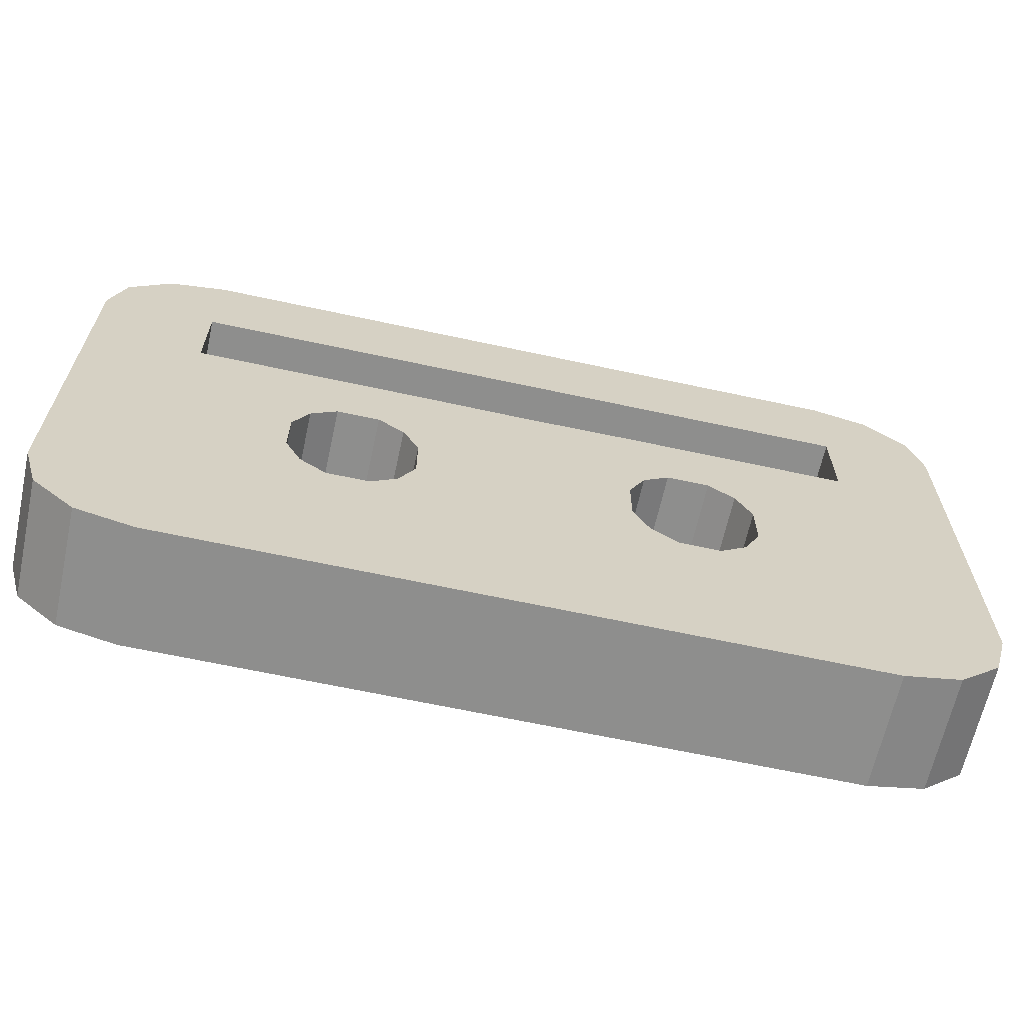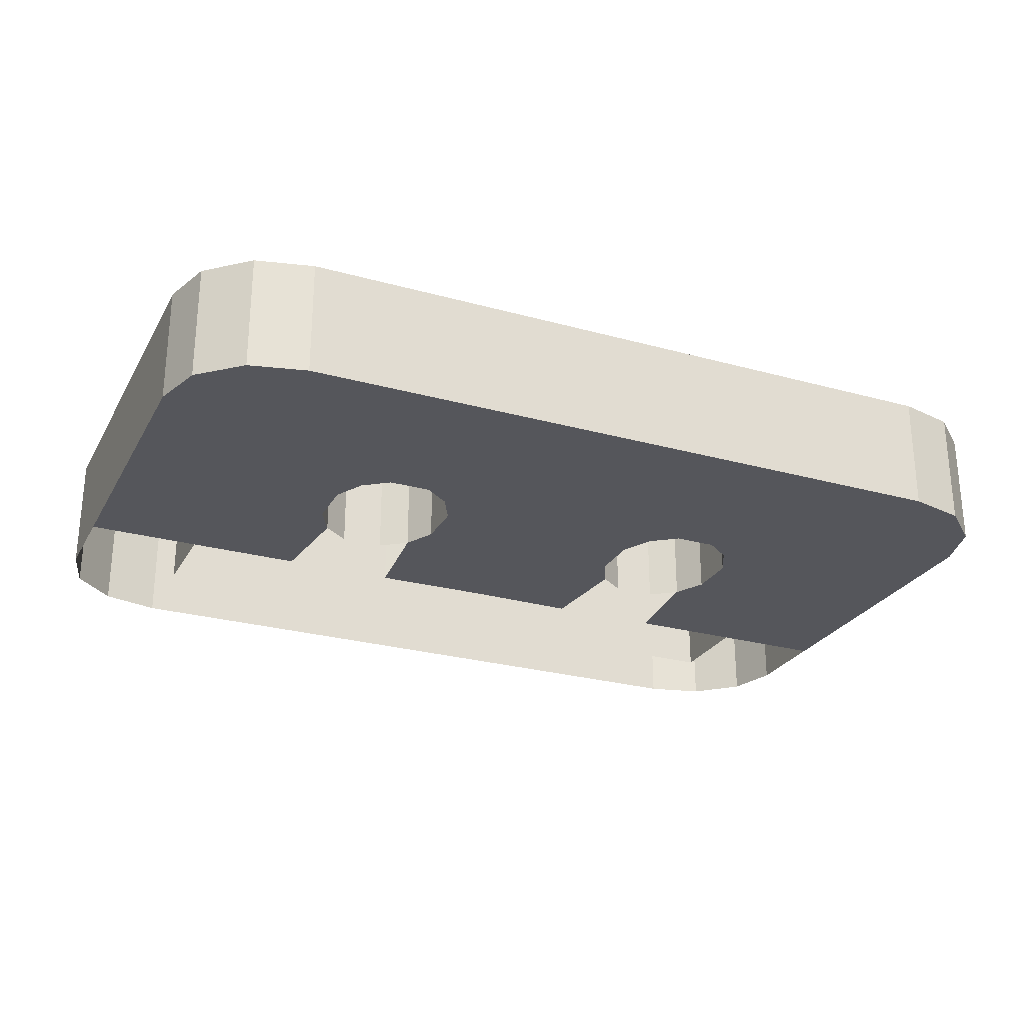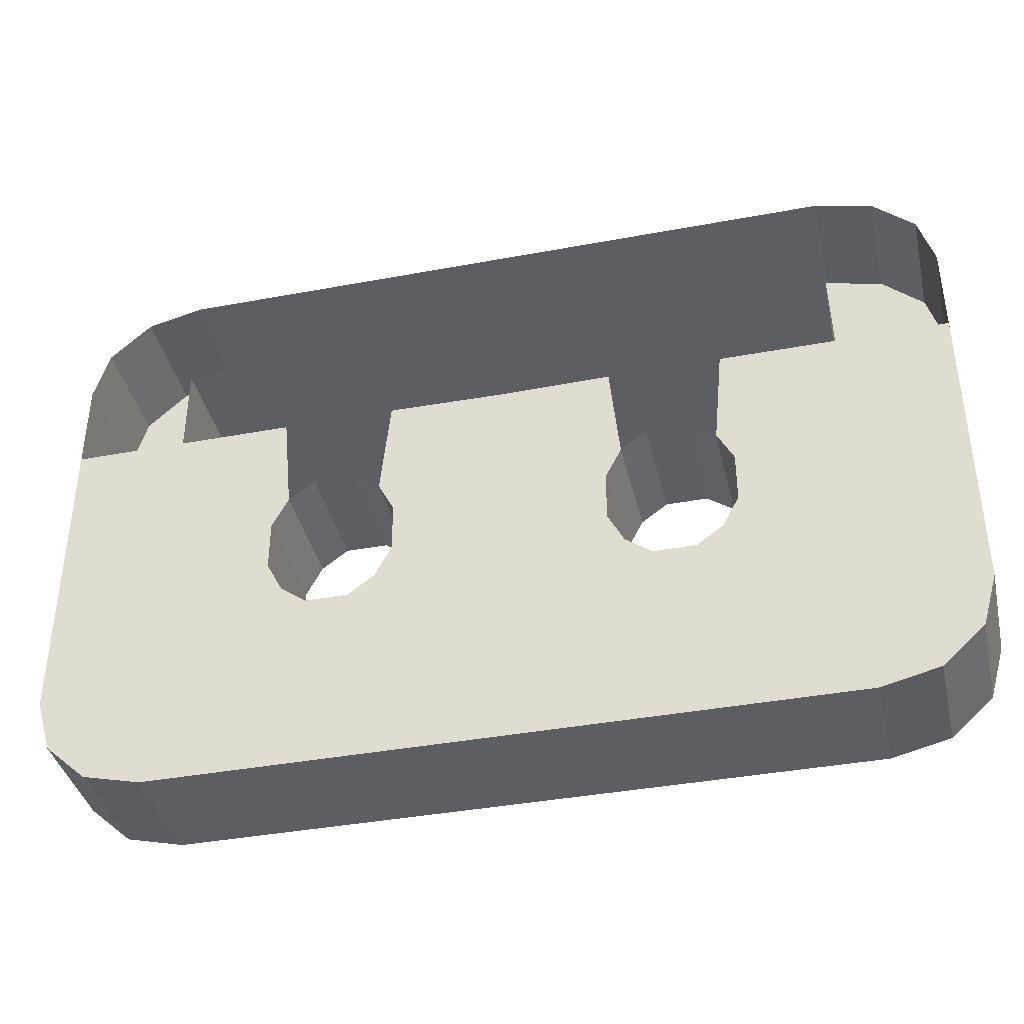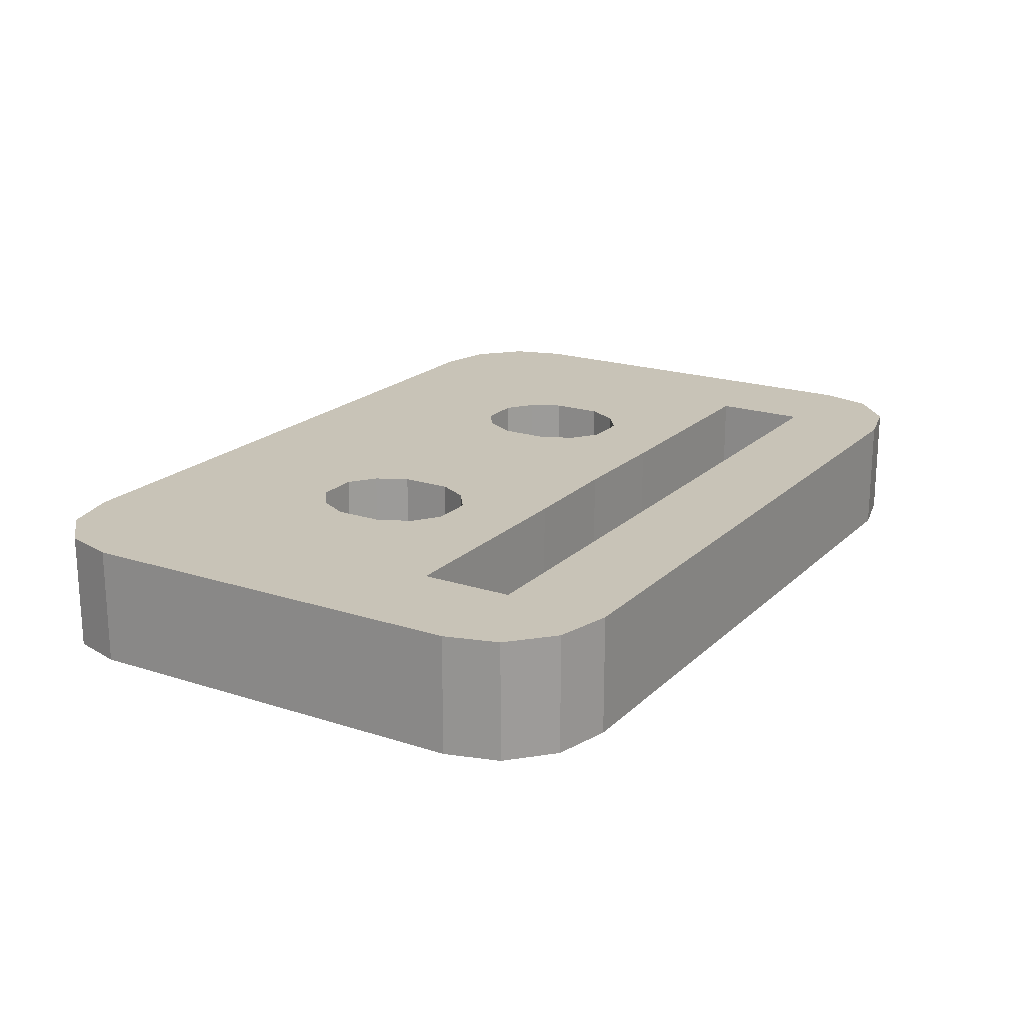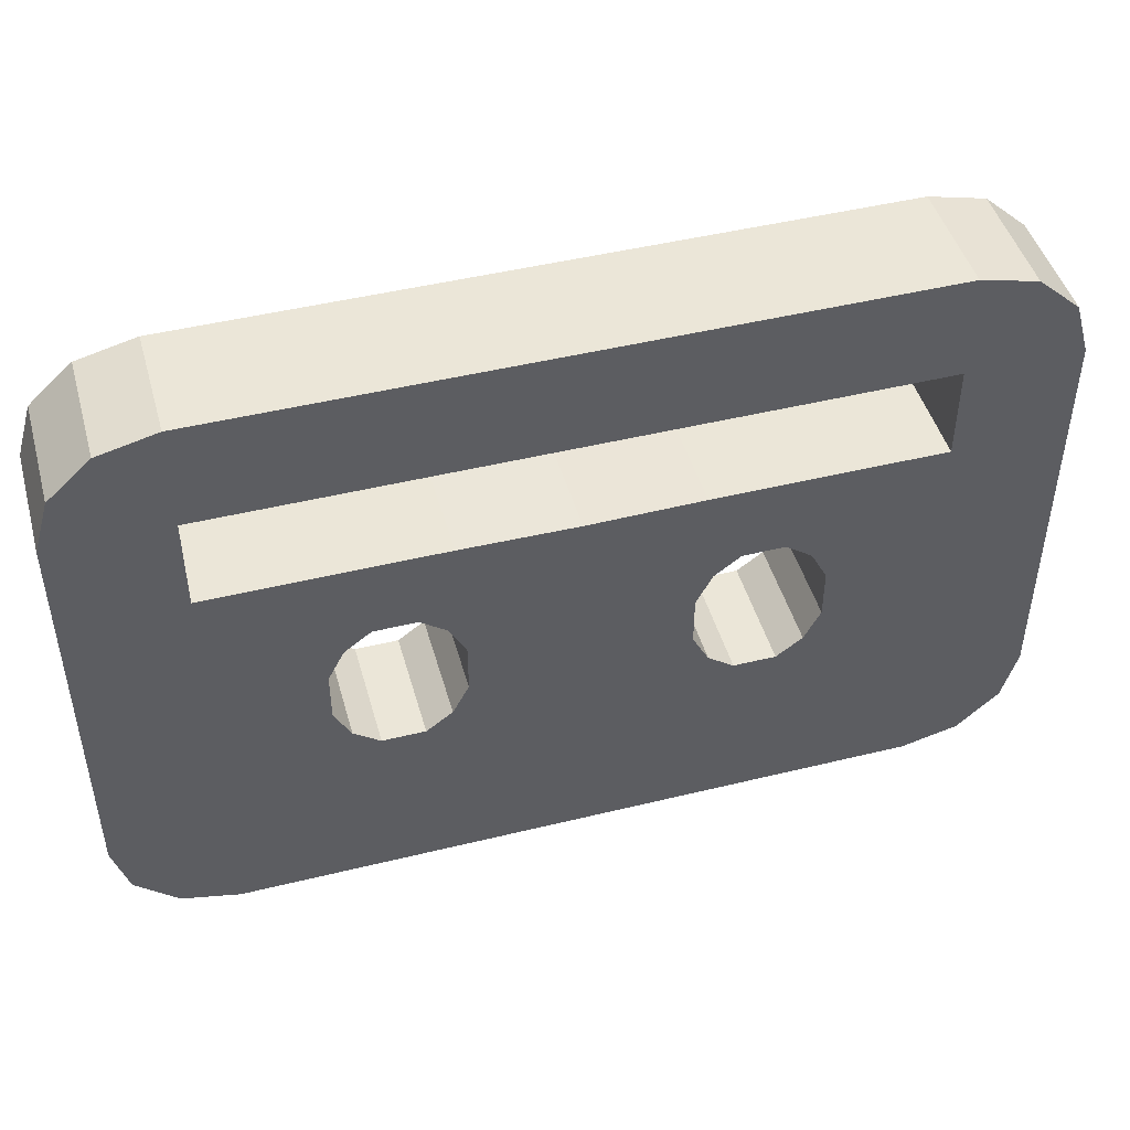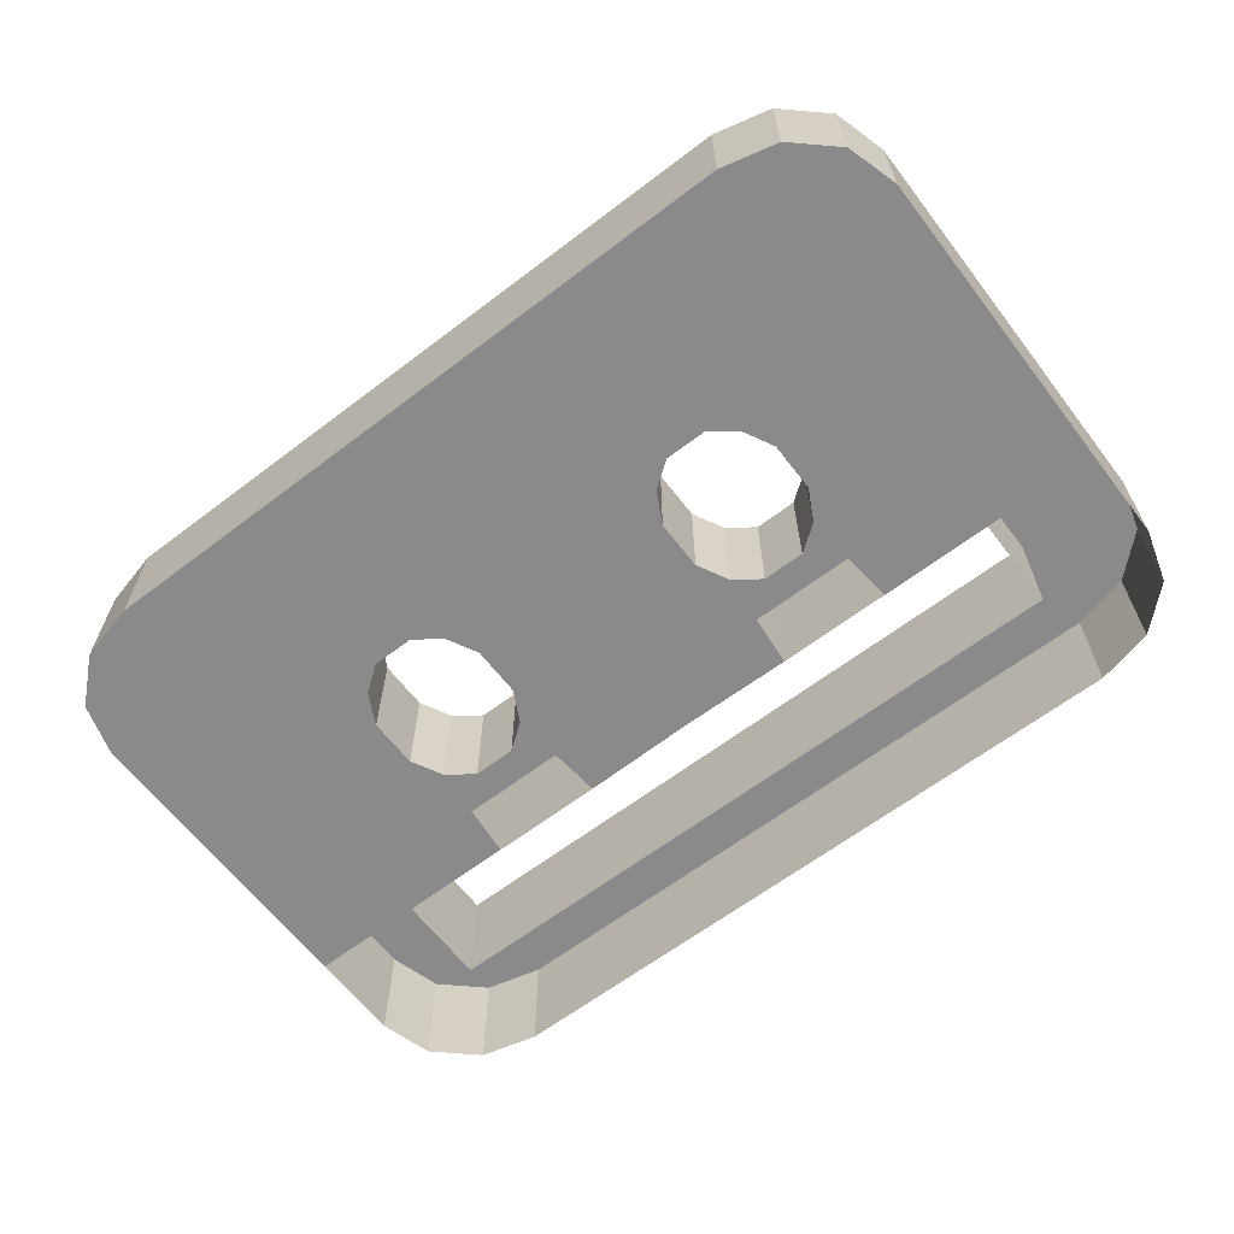
<metadata>
{"format":"obj","ext":"obj","renderer":"f3d","projection":"perspective","resolution":1024,"background":"white","views":[{"elev":-64.8,"azim":-12.3,"up":"+Y"},{"elev":-26.3,"azim":-23.6,"up":"+Z"},{"elev":-39.2,"azim":-166.9,"up":"+Y"},{"elev":19.6,"azim":121.2,"up":"+Z"},{"elev":46.5,"azim":-15.6,"up":"+Y"},{"elev":-63.6,"azim":37.5,"up":"+Z"}]}
</metadata>
<code>
o Cassette_Plane.005
v 0.7786 0.15 0.2592
v -0 -0.5616 0.2592
v -0.7786 0.15 0.2592
v -0 0.4867 0.2592
v -0 0.1476 0.2592
v 0.7786 -0.2058 0.2592
v -0.3893 -0.5616 0.2592
v 0.3893 0.4867 0.2592
v 0.3893 -0.5616 0.2592
v -0.7786 -0.2058 0.2592
v -0.3893 0.4867 0.2592
v -0 -0.2058 0.2592
v 0.3893 0.15 0.2592
v -0.3893 0.15 0.2592
v -0.3728 -0.2129 0.2592
v 0.3728 -0.2129 0.2592
v 0.7786 -0.3837 0.2592
v -0.5839 -0.5616 0.2592
v -0.7786 0.3088 0.2592
v 0.5839 0.4867 0.2592
v 0.1946 -0.5616 0.2592
v -0.7786 -0.02792 0.2592
v -0.1946 0.4867 0.2592
v -0 0.3088 0.2592
v -0 -0.02792 0.2592
v 0.5839 0.15 0.2592
v -0.1946 0.15 0.2592
v 0.7786 -0.02792 0.2592
v -0.1946 -0.5616 0.2592
v 0.1946 0.4867 0.2592
v 0.7786 0.3088 0.2592
v -0.7786 -0.3837 0.2592
v -0.5839 0.4867 0.2592
v -0 -0.3837 0.2592
v 0.1946 0.15 0.2592
v -0.5839 0.15 0.2592
v -0.3728 -0.02087 0.2592
v -0.3893 -0.3837 0.2592
v -0.2112 -0.2129 0.2592
v -0.5839 -0.2058 0.2592
v 0.3728 -0.02087 0.2592
v 0.3893 -0.3837 0.2592
v 0.5839 -0.2058 0.2592
v 0.2112 -0.2129 0.2592
v 0.3893 0.3088 0.2592
v -0.3893 0.3088 0.2592
v -0.1946 0.3088 0.2592
v 0.5839 0.3088 0.2592
v 0.1946 -0.3837 0.2592
v 0.5839 -0.3837 0.2592
v 0.5839 -0.02792 0.2592
v -0.5839 -0.3837 0.2592
v -0.1946 -0.3837 0.2592
v -0.2112 -0.02087 0.2592
v -0.5839 -0.02792 0.2592
v 0.2112 -0.02087 0.2592
v 0.1946 0.3088 0.2592
v -0.5839 0.3088 0.2592
v 0.7525 0.3978 0.2592
v 0.6813 0.4629 0.2592
v -0.6813 0.4629 0.2592
v -0.7525 0.3978 0.2592
v 0.584 -0.5616 0.2592
v 0.6813 -0.5378 0.2592
v 0.7525 -0.4727 0.2592
v -0.7525 -0.4727 0.2592
v -0.6813 -0.5378 0.2592
v -0.7786 -0.1465 0.2592
v -0.7786 -0.08722 0.2592
v -0.4004 -0.1598 0.2592
v -0.4004 -0.07394 0.2592
v -0.5839 -0.1465 0.2592
v -0.5839 -0.08722 0.2592
v -0 -0.1465 0.2592
v -0 -0.08722 0.2592
v -0.1836 -0.1598 0.2592
v -0.1836 -0.07394 0.2592
v 0.1836 -0.1598 0.2592
v 0.1836 -0.07394 0.2592
v 0.7786 -0.08722 0.2592
v 0.7786 -0.1465 0.2592
v 0.4004 -0.1598 0.2592
v 0.4004 -0.07394 0.2592
v 0.5839 -0.1465 0.2592
v 0.5839 -0.08722 0.2592
v -0.3244 0.4867 0.2592
v -0.2595 0.4867 0.2592
v -0.3244 0.15 0.2592
v -0.2595 0.15 0.2592
v -0.3244 0.3088 0.2592
v -0.2595 0.3088 0.2592
v -0.3281 0.01193 0.2592
v -0.2558 0.01193 0.2592
v -0.2595 -0.5616 0.2592
v -0.3244 -0.5616 0.2592
v -0.3281 -0.2457 0.2592
v -0.2558 -0.2457 0.2592
v -0.3244 -0.3837 0.2592
v -0.2595 -0.3837 0.2592
v 0.2595 0.4867 0.2592
v 0.3244 0.4867 0.2592
v 0.2595 0.15 0.2592
v 0.3244 0.15 0.2592
v 0.2558 0.01193 0.2592
v 0.3281 0.01193 0.2592
v 0.2595 0.3088 0.2592
v 0.3244 0.3088 0.2592
v 0.2558 -0.2457 0.2592
v 0.3281 -0.2457 0.2592
v 0.3244 -0.5616 0.2592
v 0.2595 -0.5616 0.2592
v 0.2595 -0.3837 0.2592
v 0.3244 -0.3837 0.2592
v 0.1946 -0.5616 0.05919
v -0 -0.5616 0.05919
v -0.7786 -0.02792 0.05919
v -0.7786 0.15 0.05919
v -0.1946 0.4867 0.05919
v -0 0.4867 0.05919
v -0 0.3088 0.05919
v -0 -0.02792 0.05919
v -0 0.1476 0.05919
v 0.5839 0.15 0.05919
v 0.7786 0.15 0.05919
v -0.1946 0.15 0.05919
v 0.7786 -0.1465 0.05919
v 0.7786 -0.2058 0.05919
v -0.3244 -0.5616 0.05919
v -0.3893 -0.5616 0.05919
v 0.3244 0.4867 0.05919
v 0.3893 0.4867 0.05919
v -0.7786 -0.3837 0.05919
v -0.7786 -0.2058 0.05919
v -0.5839 0.4867 0.05919
v -0.3893 0.4867 0.05919
v -0 -0.3837 0.05919
v -0 -0.2058 0.05919
v 0.3244 0.15 0.05919
v 0.3893 0.15 0.05919
v -0.5839 0.15 0.05919
v -0.3893 0.15 0.05919
v -0.3728 -0.02087 0.05919
v -0.3893 -0.3837 0.05919
v -0.3728 -0.2129 0.05919
v -0.2112 -0.2129 0.05919
v -0.5839 -0.2058 0.05919
v 0.3728 -0.02087 0.05919
v 0.3893 -0.3837 0.05919
v 0.3728 -0.2129 0.05919
v 0.5839 -0.2058 0.05919
v 0.3281 -0.2457 0.05919
v 0.3893 0.3088 0.05919
v -0.3893 0.3088 0.05919
v 0.7786 -0.3837 0.05919
v -0.5839 -0.5616 0.05919
v 0.5839 0.4867 0.05919
v 0.2595 -0.5616 0.05919
v -0.7786 -0.08722 0.05919
v -0.2595 0.4867 0.05919
v -0.6813 -0.5378 0.05919
v -0 -0.08722 0.05919
v -0.2595 0.15 0.05919
v 0.7786 -0.02792 0.05919
v -0.1946 -0.5616 0.05919
v 0.1946 0.4867 0.05919
v 0.1946 0.15 0.05919
v -0.4004 -0.07394 0.05919
v -0.2558 -0.2457 0.05919
v 0.4004 -0.07394 0.05919
v 0.3893 -0.5616 0.05919
v 0.2112 -0.2129 0.05919
v -0.1946 0.3088 0.05919
v -0.2595 0.3088 0.05919
v 0.5839 0.3088 0.05919
v 0.7786 0.3088 0.05919
v 0.1946 -0.3837 0.05919
v 0.3244 -0.3837 0.05919
v 0.5839 -0.3837 0.05919
v 0.5839 -0.02792 0.05919
v 0.5839 -0.08722 0.05919
v -0.5839 -0.3837 0.05919
v -0.1946 -0.3837 0.05919
v -0.2595 -0.3837 0.05919
v -0.2112 -0.02087 0.05919
v -0.1836 -0.07394 0.05919
v -0.2558 0.01193 0.05919
v -0.5839 -0.02792 0.05919
v -0.5839 -0.08722 0.05919
v 0.2112 -0.02087 0.05919
v 0.1836 -0.07394 0.05919
v 0.3281 0.01193 0.05919
v 0.1946 0.3088 0.05919
v 0.3244 0.3088 0.05919
v -0.5839 0.3088 0.05919
v -0.7786 0.3088 0.05919
v 0.6813 0.4629 0.05919
v 0.7525 0.3978 0.05919
v 0.7525 -0.4727 0.05919
v -0.7525 0.3978 0.05919
v -0.6813 0.4629 0.05919
v 0.6813 -0.5378 0.05919
v 0.584 -0.5616 0.05919
v -0.7525 -0.4727 0.05919
v -0.7786 -0.1465 0.05919
v -0.4004 -0.1598 0.05919
v -0.5839 -0.1465 0.05919
v -0 -0.1465 0.05919
v -0.1836 -0.1598 0.05919
v 0.1836 -0.1598 0.05919
v 0.7786 -0.08722 0.05919
v 0.4004 -0.1598 0.05919
v 0.5839 -0.1465 0.05919
v -0.3244 0.4867 0.05919
v -0.3244 0.15 0.05919
v -0.3244 0.3088 0.05919
v -0.3281 0.01193 0.05919
v -0.2595 -0.5616 0.05919
v -0.3281 -0.2457 0.05919
v -0.3244 -0.3837 0.05919
v 0.2595 0.4867 0.05919
v 0.2595 0.15 0.05919
v 0.2558 0.01193 0.05919
v 0.2595 0.3088 0.05919
v 0.2558 -0.2457 0.05919
v 0.3244 -0.5616 0.05919
v 0.2595 -0.3837 0.05919
f 57 30 4 24
f 56 35 5 25
f 55 36 3 22
f 92 88 14 37
f 98 96 15 38
f 52 40 10 32
f 51 26 13 41
f 50 43 16 42
f 49 44 12 34
f 48 20 8 45
f 90 86 11 46
f 24 4 23 47
f 1 31 48 26
f 112 108 44 49
f 111 112 49 21
f 21 49 34 2
f 17 6 43 50
f 18 52 32 66 67
f 63 50 42 9
f 28 1 26 51
f 80 28 51 85
f 85 51 41 83
f 38 15 40 52
f 7 38 52 18
f 34 12 39 53
f 2 34 53 29
f 95 98 38 7
f 25 5 27 54
f 75 25 54 77
f 37 14 36 55
f 71 37 55 73
f 73 55 22 69
f 104 102 35 56
f 79 56 25 75
f 106 100 30 57
f 46 11 33 58
f 36 58 19 3
f 17 50 63 64 65
f 40 72 68 10
f 72 73 69 68
f 15 70 72 40
f 70 71 73 72
f 44 78 74 12
f 78 79 75 74
f 12 74 76 39
f 74 75 77 76
f 43 84 82 16
f 84 85 83 82
f 6 81 84 43
f 81 80 85 84
f 47 23 87 91
f 91 87 86 90
f 54 27 89 93
f 93 89 88 92
f 29 53 99 94
f 94 99 98 95
f 53 39 97 99
f 99 97 96 98
f 45 8 101 107
f 107 101 100 106
f 41 13 103 105
f 105 103 102 104
f 9 42 113 110
f 110 113 112 111
f 42 16 109 113
f 113 109 108 112
f 189 121 122 166
f 187 116 117 140
f 219 143 144 218
f 181 132 133 146
f 179 147 139 123
f 178 148 149 150
f 176 136 137 171
f 226 176 171 224
f 157 114 176 226
f 114 115 136 176
f 154 178 150 127
f 155 160 203 132 181
f 202 170 148 178
f 163 179 123 124
f 210 180 179 163
f 180 169 147 179
f 143 181 146 144
f 129 155 181 143
f 136 182 145 137
f 115 164 182 136
f 128 129 143 219
f 121 184 125 122
f 161 185 184 121
f 142 187 140 141
f 167 188 187 142
f 188 158 116 187
f 190 161 121 189
f 154 198 201 202 178
f 146 133 204 206
f 206 204 158 188
f 144 146 206 205
f 205 206 188 167
f 171 137 207 209
f 209 207 161 190
f 137 145 208 207
f 207 208 185 161
f 150 149 211 212
f 212 211 169 180
f 127 150 212 126
f 126 212 180 210
f 164 217 183 182
f 217 128 219 183
f 182 183 168 145
f 183 219 218 168
f 170 225 177 148
f 225 157 226 177
f 148 177 151 149
f 177 226 224 151
f 54 93 186 184
f 58 36 140 194
f 47 91 173 172
f 106 57 192 223
f 6 17 154 127
f 14 88 214 141
f 107 106 223 193
f 7 18 155 129
f 88 89 162 214
f 21 2 115 114
f 8 20 156 131
f 90 46 153 215
f 22 3 117 116
f 48 45 152 174
f 111 21 114 157
f 91 90 215 173
f 23 4 119 118
f 69 22 116 158
f 92 37 142 216
f 87 23 118 159
f 93 92 216 186
f 56 79 190 189
f 44 108 224 171
f 18 67 160 155
f 39 76 208 145
f 41 105 191 147
f 108 109 151 224
f 27 5 122 125
f 76 77 185 208
f 9 110 225 170
f 13 26 123 139
f 81 6 127 126
f 78 44 171 209
f 110 111 157 225
f 89 27 125 162
f 95 7 129 128
f 79 78 209 190
f 45 107 193 152
f 1 28 163 124
f 29 94 217 164
f 101 8 131 130
f 57 24 120 192
f 2 29 164 115
f 94 95 128 217
f 32 10 133 132
f 4 30 165 119
f 15 96 218 144
f 33 11 135 134
f 46 58 194 153
f 96 97 168 218
f 5 35 166 122
f 103 13 139 138
f 28 80 210 163
f 60 59 197 196
f 36 14 141 140
f 80 81 126 210
f 17 65 198 154
f 20 60 196 156
f 37 71 167 142
f 16 82 211 149
f 62 61 200 199
f 59 31 175 197
f 82 83 169 211
f 65 64 201 198
f 19 62 199 195
f 97 39 145 168
f 64 63 202 201
f 61 33 134 200
f 67 66 203 160
f 66 32 132 203
f 83 41 147 169
f 30 100 220 165
f 10 68 204 133
f 100 101 130 220
f 68 69 158 204
f 3 19 195 117
f 35 102 221 166
f 70 15 144 205
f 63 9 170 202
f 102 103 138 221
f 109 16 149 151
f 71 70 205 167
f 77 54 184 185
f 31 1 124 175
f 104 56 189 222
f 11 86 213 135
f 26 48 174 123
f 24 47 172 120
f 105 104 222 191
f 86 87 159 213
f 61 58 33
f 62 58 61
f 19 58 62
f 60 20 48
f 59 60 48
f 31 59 48

</code>
